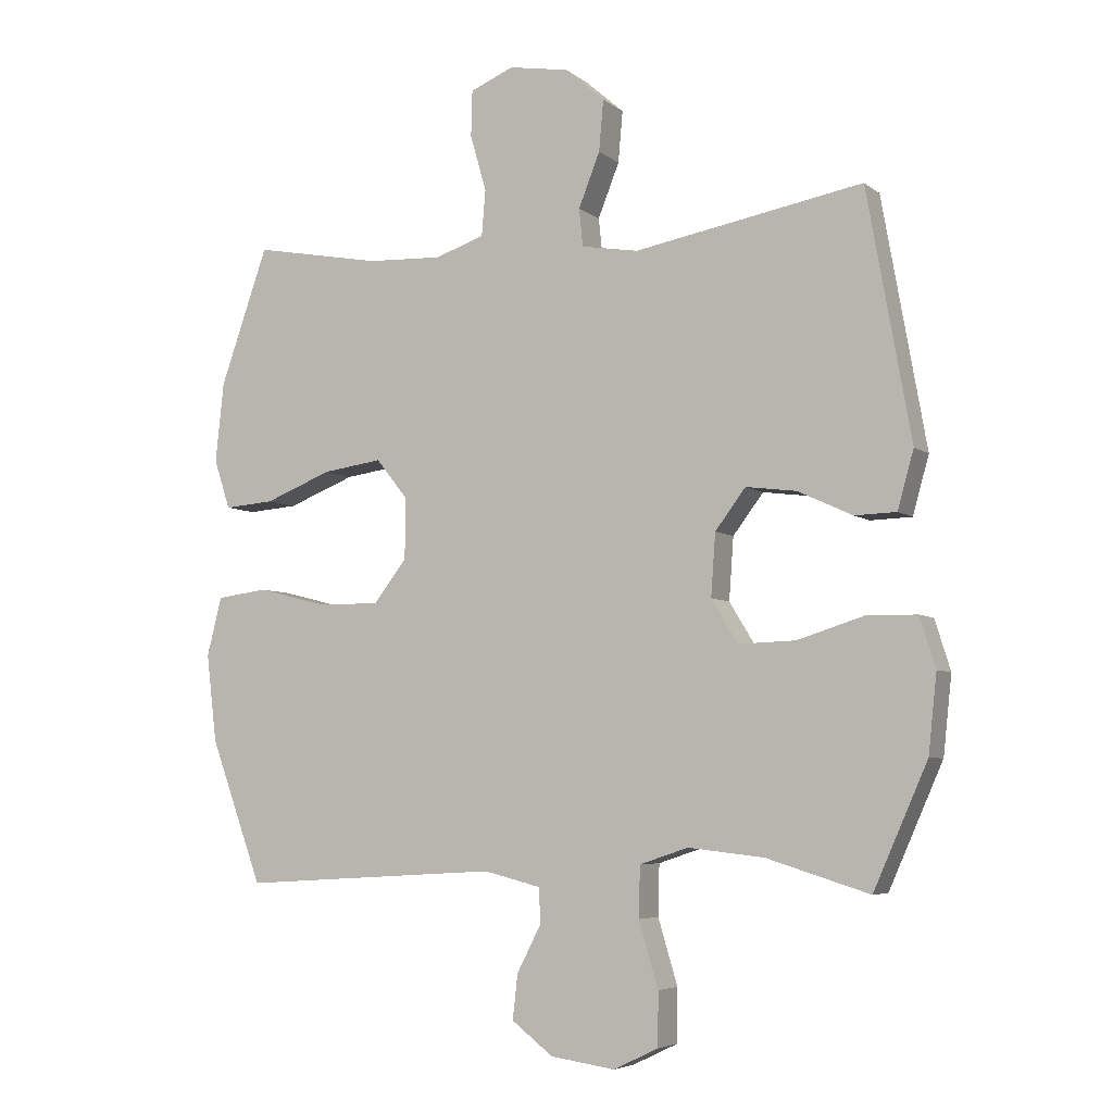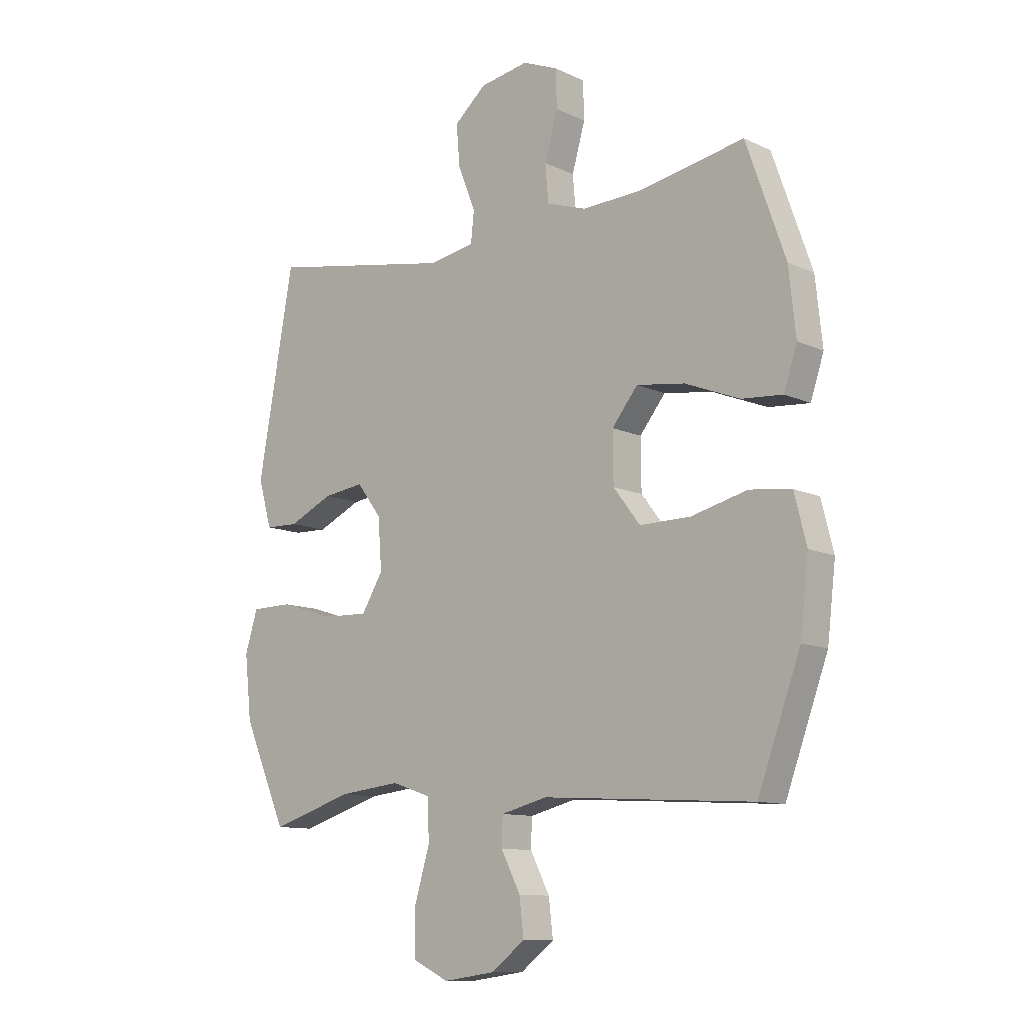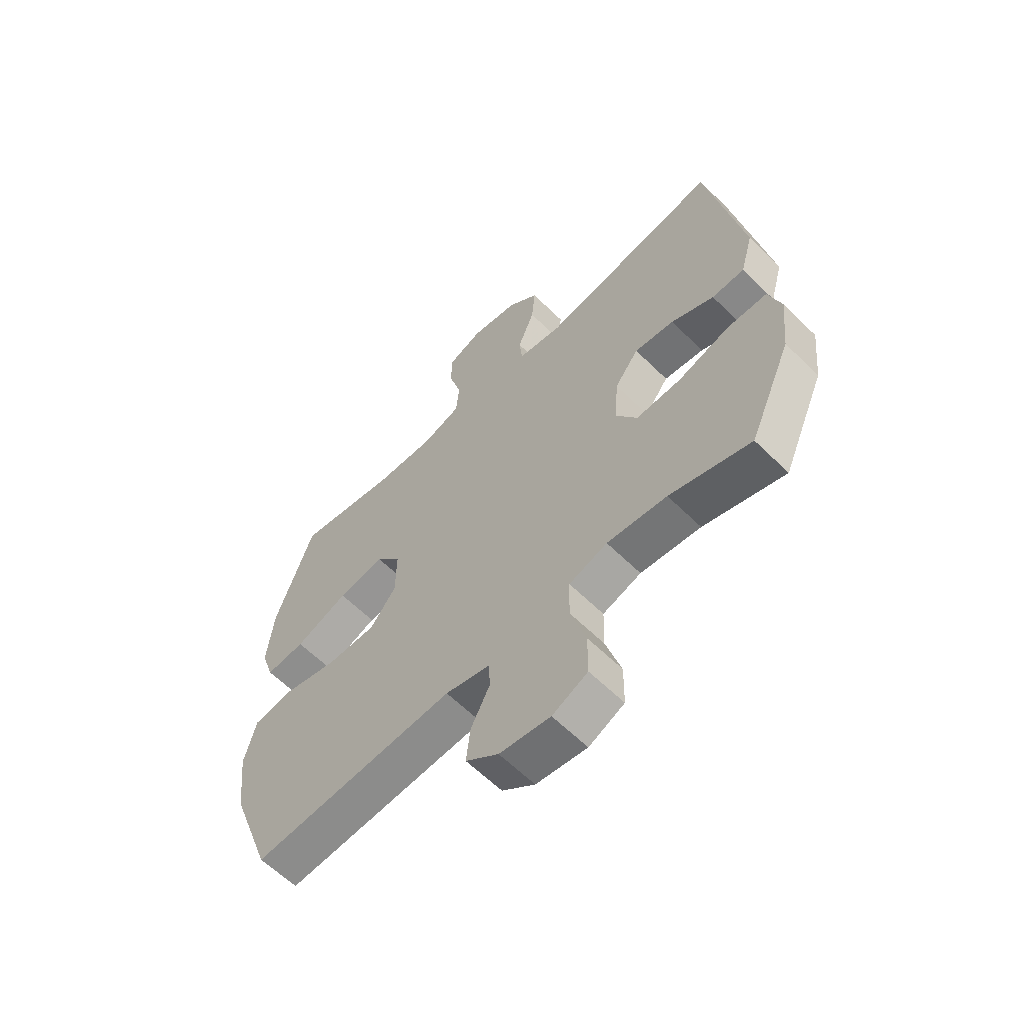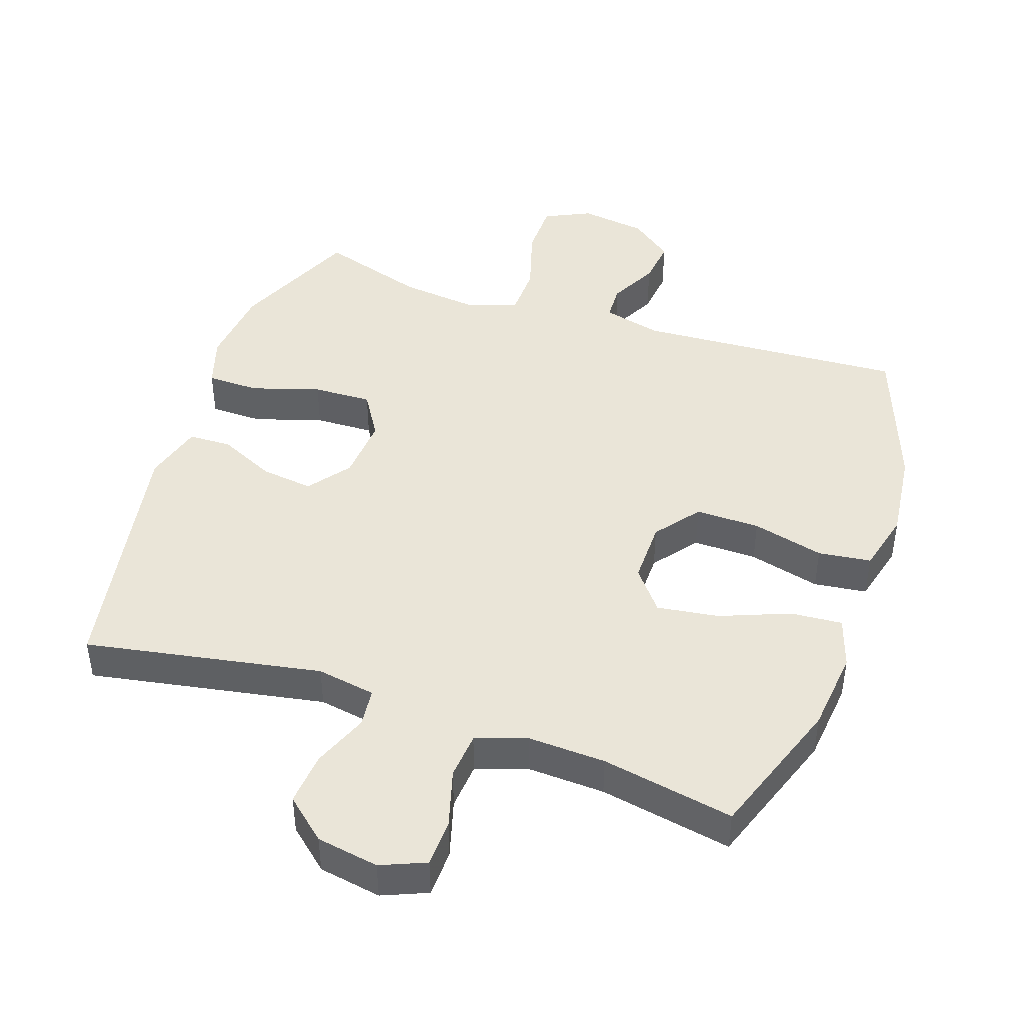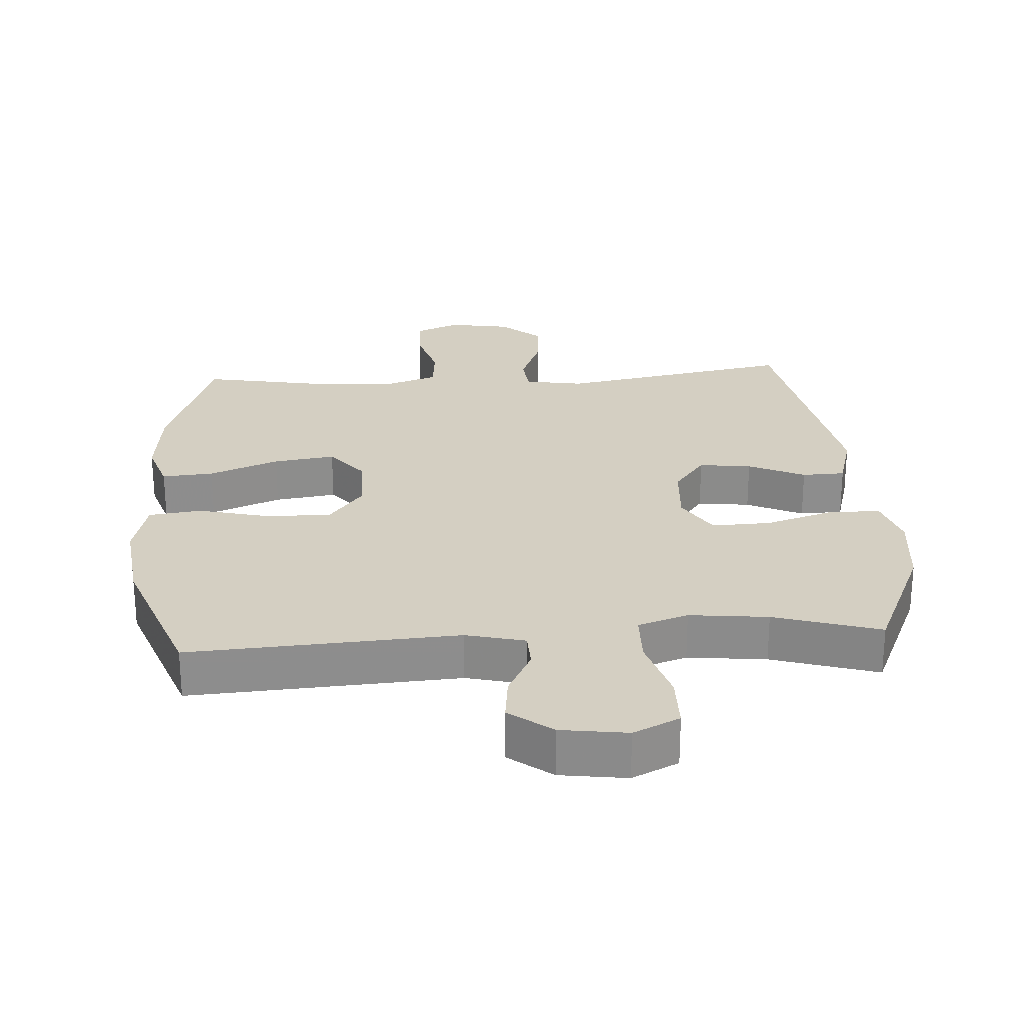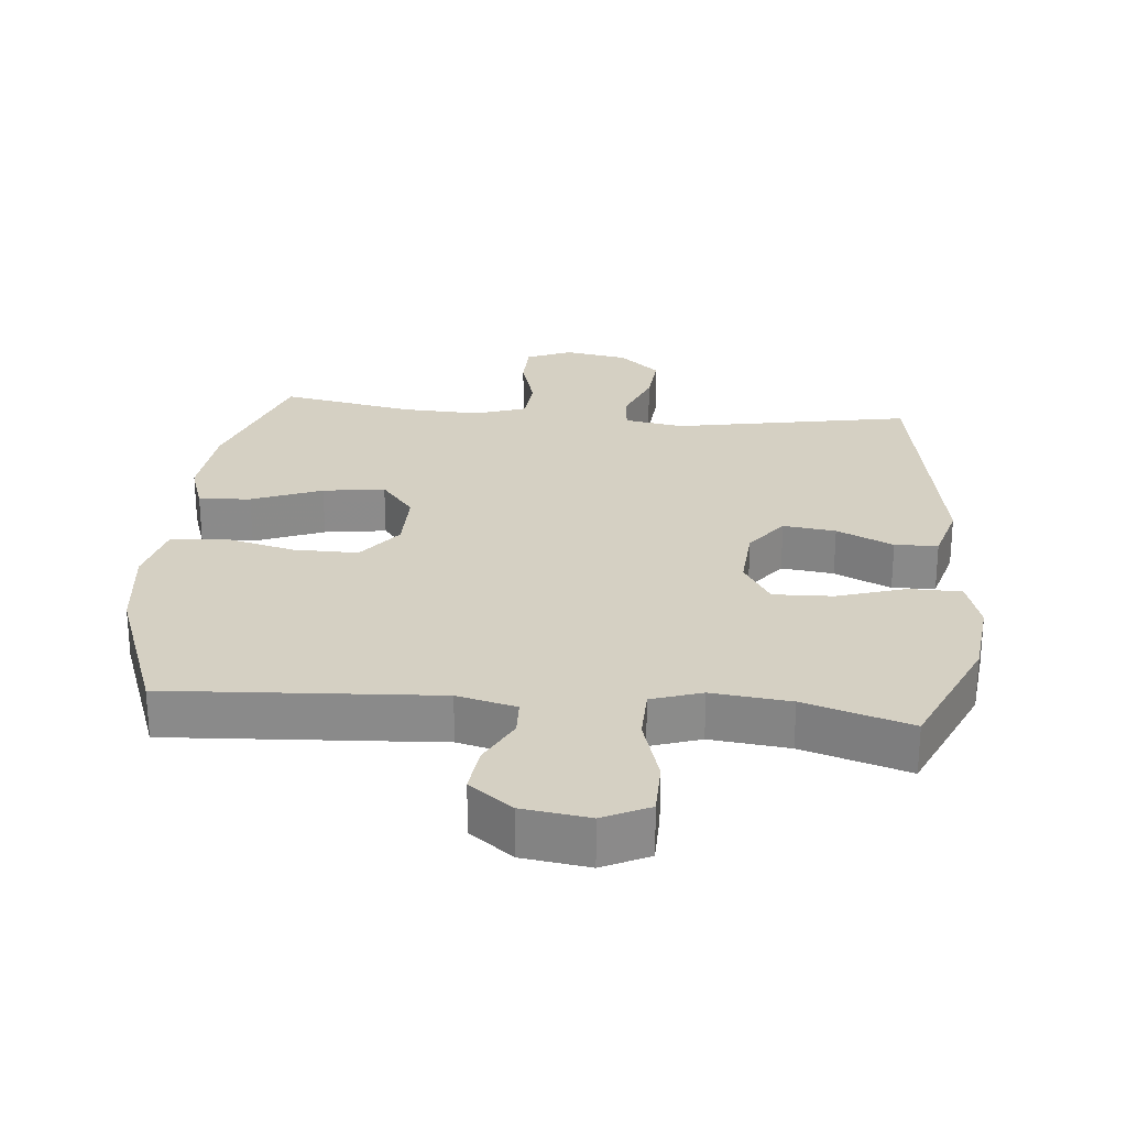
<metadata>
{"format":"obj","ext":"obj","renderer":"f3d","projection":"perspective","resolution":1024,"background":"white","views":[{"elev":-5.4,"azim":-154.2,"up":"+Z"},{"elev":-11.0,"azim":41.4,"up":"+Z"},{"elev":-61.4,"azim":-135.0,"up":"+Z"},{"elev":44.6,"azim":18.9,"up":"+Y"},{"elev":25.8,"azim":176.2,"up":"+Y"},{"elev":26.3,"azim":-174.7,"up":"+Y"}]}
</metadata>
<code>
v -0.5 0.07 0.5
v -0.148 0.07 0.436
v -0.06 0.07 0.451
v -0.054 0.07 0.509
v -0.087 0.07 0.592
v -0.094 0.07 0.671
v -0.033 0.07 0.724
v 0.06 0.07 0.74
v 0.127 0.07 0.712
v 0.129 0.07 0.641
v 0.104 0.07 0.554
v 0.11 0.07 0.484
v 0.186 0.07 0.458
v 0.302 0.07 0.463
v 0.5 0.07 0.5
v 0.574 0.07 0.289
v 0.587 0.07 0.166
v 0.562 0.07 0.09
v 0.485 0.07 0.096
v 0.381 0.07 0.137
v 0.289 0.07 0.15
v 0.24 0.07 0.089
v 0.241 0.07 -0.005
v 0.292 0.07 -0.071
v 0.388 0.07 -0.07
v 0.495 0.07 -0.043
v 0.574 0.07 -0.053
v 0.597 0.07 -0.144
v 0.581 0.07 -0.279
v 0.5 0.07 -0.5
v 0.1 0.07 -0.476
v 0.012 0.07 -0.498
v 0.01 0.07 -0.552
v 0.047 0.07 -0.624
v 0.055 0.07 -0.693
v -0.009 0.07 -0.742
v -0.108 0.07 -0.756
v -0.177 0.07 -0.723
v -0.178 0.07 -0.641
v -0.148 0.07 -0.541
v -0.15 0.07 -0.463
v -0.225 0.07 -0.438
v -0.342 0.07 -0.451
v -0.5 0.07 -0.5
v -0.583 0.07 -0.312
v -0.596 0.07 -0.192
v -0.572 0.07 -0.115
v -0.494 0.07 -0.114
v -0.392 0.07 -0.146
v -0.304 0.07 -0.149
v -0.263 0.07 -0.082
v -0.27 0.07 0.014
v -0.317 0.07 0.076
v -0.395 0.07 0.066
v -0.479 0.07 0.027
v -0.543 0.07 0.029
v -0.568 0.07 0.118
v -0.5 0 0.5
v -0.148 0 0.436
v -0.06 0 0.451
v -0.054 0 0.509
v -0.087 0 0.592
v -0.094 0 0.671
v -0.033 0 0.724
v 0.06 0 0.74
v 0.127 0 0.712
v 0.129 0 0.641
v 0.104 0 0.554
v 0.11 0 0.484
v 0.186 0 0.458
v 0.302 0 0.463
v 0.5 0 0.5
v 0.574 0 0.289
v 0.587 0 0.166
v 0.562 0 0.09
v 0.485 0 0.096
v 0.381 0 0.137
v 0.289 0 0.15
v 0.24 0 0.089
v 0.241 0 -0.005
v 0.292 0 -0.071
v 0.388 0 -0.07
v 0.495 0 -0.043
v 0.574 0 -0.053
v 0.597 0 -0.144
v 0.581 0 -0.279
v 0.5 0 -0.5
v 0.1 0 -0.476
v 0.012 0 -0.498
v 0.01 0 -0.552
v 0.047 0 -0.624
v 0.055 0 -0.693
v -0.009 0 -0.742
v -0.108 0 -0.756
v -0.177 0 -0.723
v -0.178 0 -0.641
v -0.148 0 -0.541
v -0.15 0 -0.463
v -0.225 0 -0.438
v -0.342 0 -0.451
v -0.5 0 -0.5
v -0.583 0 -0.312
v -0.596 0 -0.192
v -0.572 0 -0.115
v -0.494 0 -0.114
v -0.392 0 -0.146
v -0.304 0 -0.149
v -0.263 0 -0.082
v -0.27 0 0.014
v -0.317 0 0.076
v -0.395 0 0.066
v -0.479 0 0.027
v -0.543 0 0.029
v -0.568 0 0.118
f 54 55 56 57
f 53 54 57 1
f 52 53 1 2
f 51 52 2 3
f 46 47 48 49
f 46 49 50
f 43 44 45 46
f 42 43 46 50
f 41 42 50 51
f 37 38 39 40
f 37 40 41
f 36 37 41
f 33 34 35 36
f 32 33 36 41
f 31 32 41 51
f 25 26 27 28
f 24 25 28 29
f 17 18 19 20
f 17 20 21
f 14 15 16 17
f 13 14 17 21
f 12 13 21 22
f 8 9 10 11
f 8 11 12
f 7 8 12
f 4 5 6 7
f 4 7 12 22
f 30 31 51 3
f 24 29 30
f 23 24 30
f 3 4 22 23
f 3 23 30
f 114 113 112 111
f 58 114 111 110
f 59 58 110 109
f 60 59 109 108
f 106 105 104 103
f 107 106 103
f 103 102 101 100
f 107 103 100 99
f 108 107 99 98
f 97 96 95 94
f 98 97 94
f 98 94 93
f 93 92 91 90
f 98 93 90 89
f 108 98 89 88
f 85 84 83 82
f 86 85 82 81
f 77 76 75 74
f 78 77 74
f 74 73 72 71
f 78 74 71 70
f 79 78 70 69
f 68 67 66 65
f 69 68 65
f 69 65 64
f 64 63 62 61
f 79 69 64 61
f 60 108 88 87
f 87 86 81
f 87 81 80
f 80 79 61 60
f 87 80 60
f 1 58 59 2
f 2 59 60 3
f 3 60 61 4
f 4 61 62 5
f 5 62 63 6
f 6 63 64 7
f 7 64 65 8
f 8 65 66 9
f 9 66 67 10
f 10 67 68 11
f 11 68 69 12
f 12 69 70 13
f 13 70 71 14
f 14 71 72 15
f 15 72 73 16
f 16 73 74 17
f 17 74 75 18
f 18 75 76 19
f 19 76 77 20
f 20 77 78 21
f 21 78 79 22
f 22 79 80 23
f 23 80 81 24
f 24 81 82 25
f 25 82 83 26
f 26 83 84 27
f 27 84 85 28
f 28 85 86 29
f 29 86 87 30
f 30 87 88 31
f 31 88 89 32
f 32 89 90 33
f 33 90 91 34
f 34 91 92 35
f 35 92 93 36
f 36 93 94 37
f 37 94 95 38
f 38 95 96 39
f 39 96 97 40
f 40 97 98 41
f 41 98 99 42
f 42 99 100 43
f 43 100 101 44
f 44 101 102 45
f 45 102 103 46
f 46 103 104 47
f 47 104 105 48
f 48 105 106 49
f 49 106 107 50
f 50 107 108 51
f 51 108 109 52
f 52 109 110 53
f 53 110 111 54
f 54 111 112 55
f 55 112 113 56
f 56 113 114 57
f 57 114 58 1

</code>
